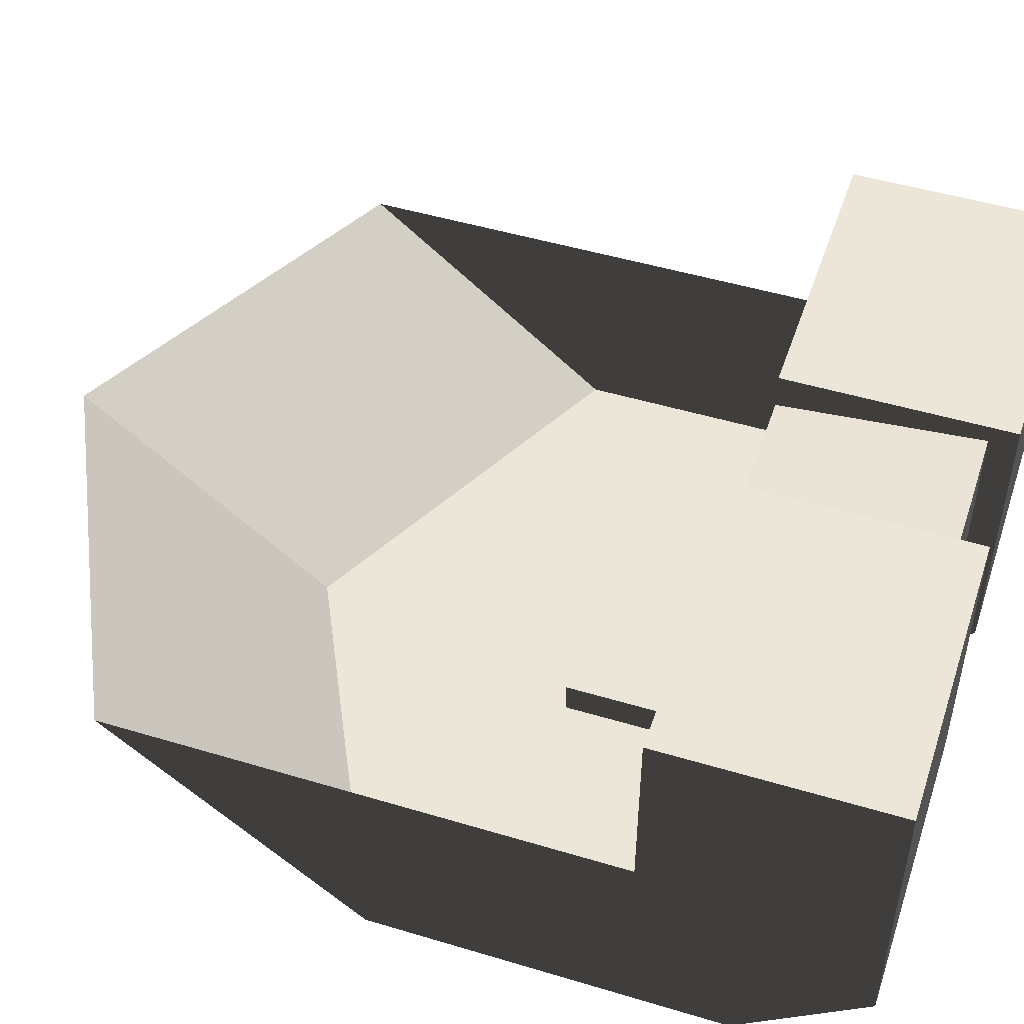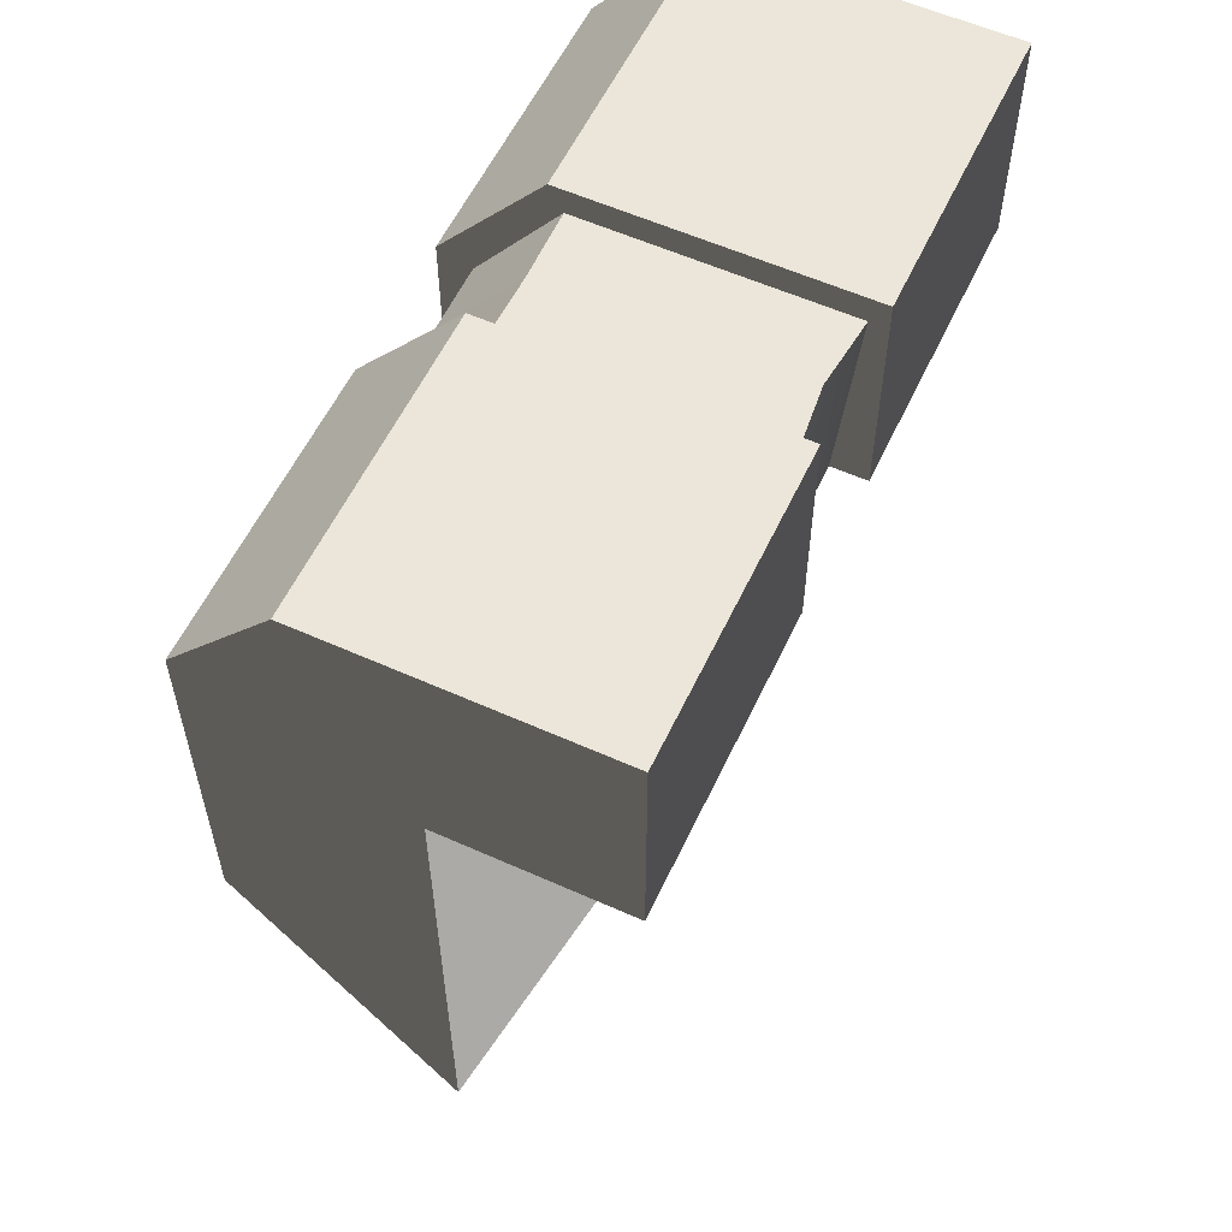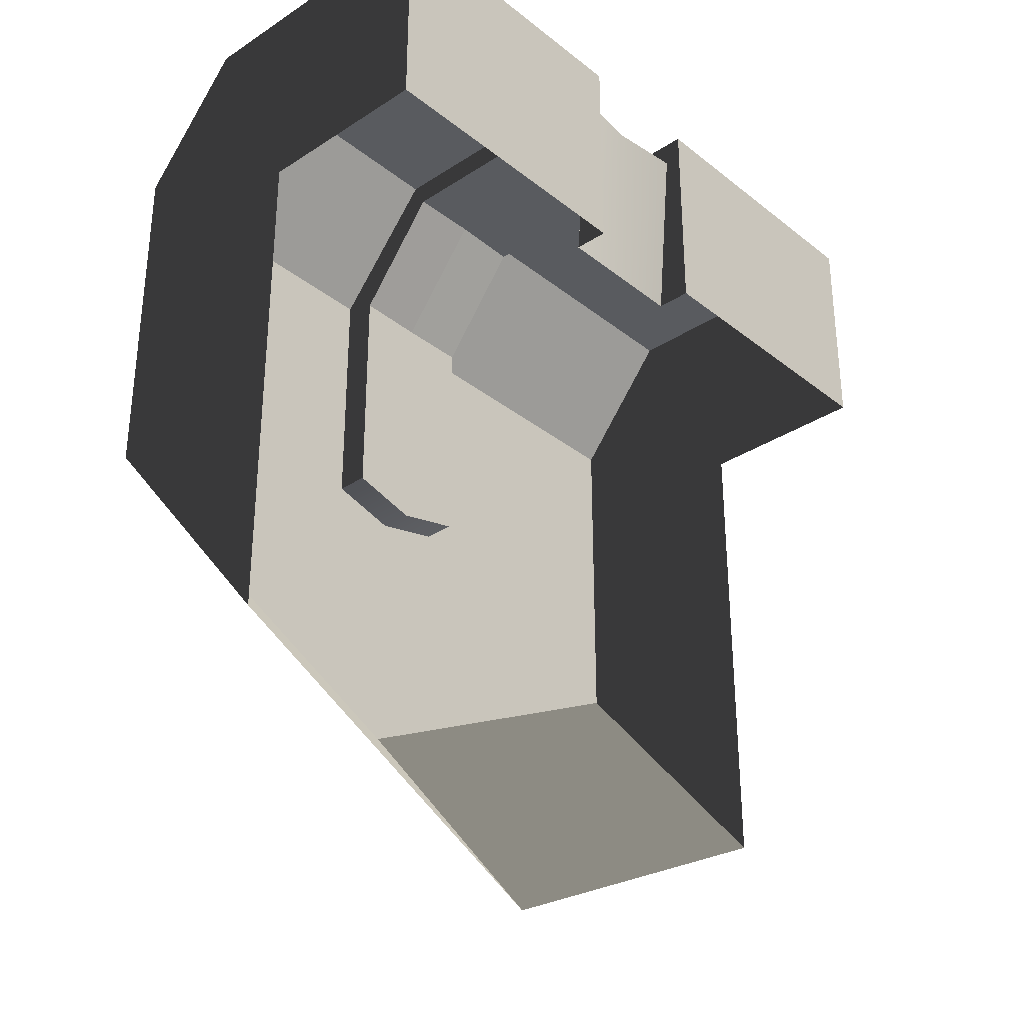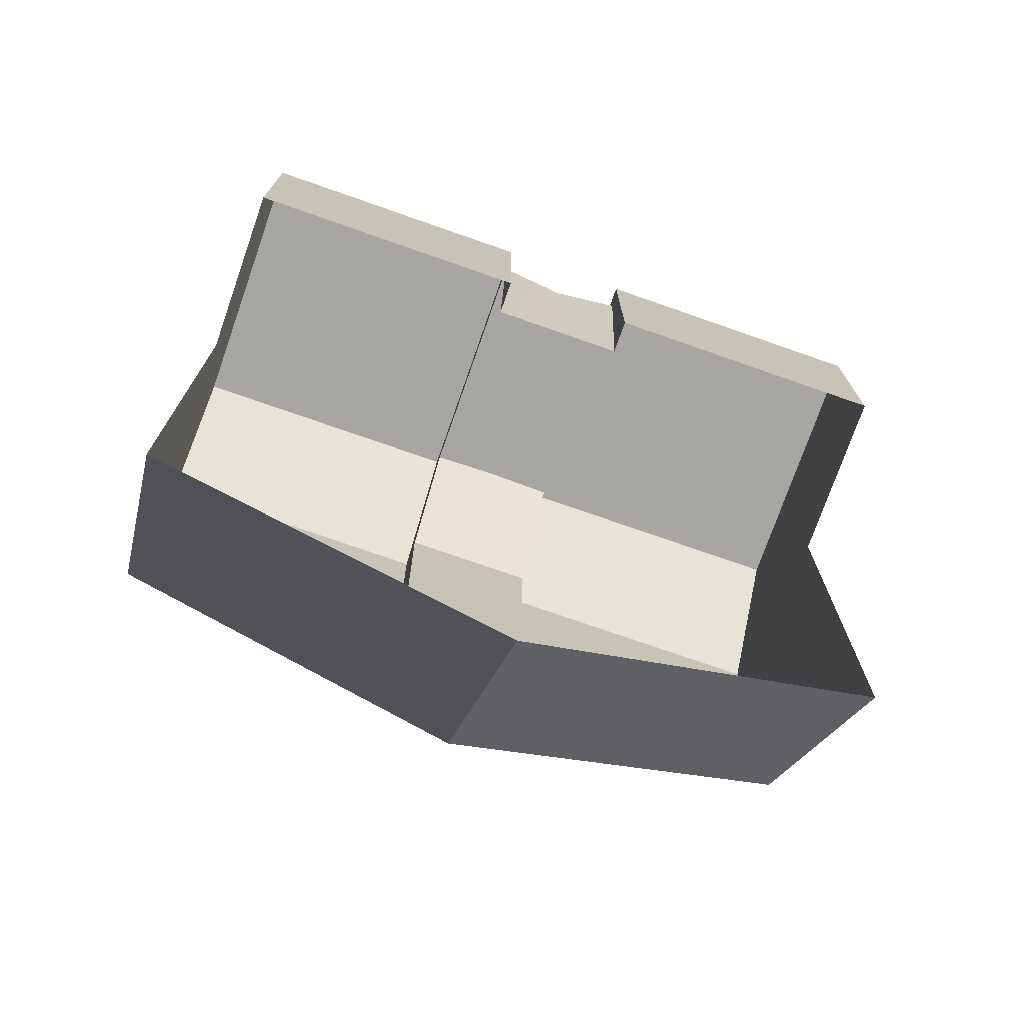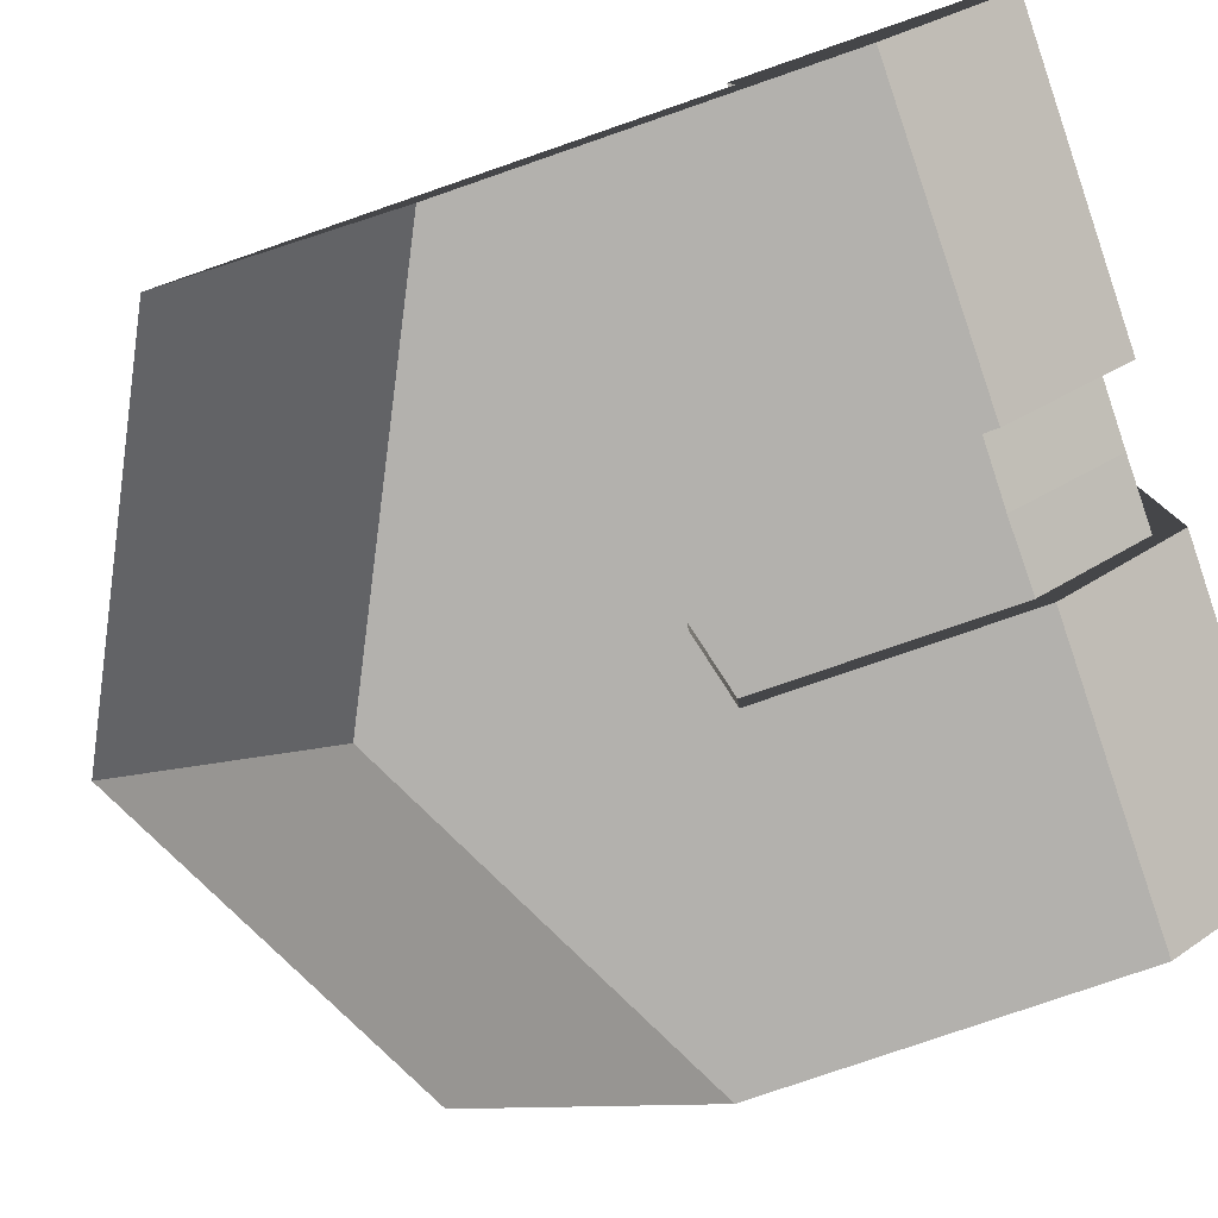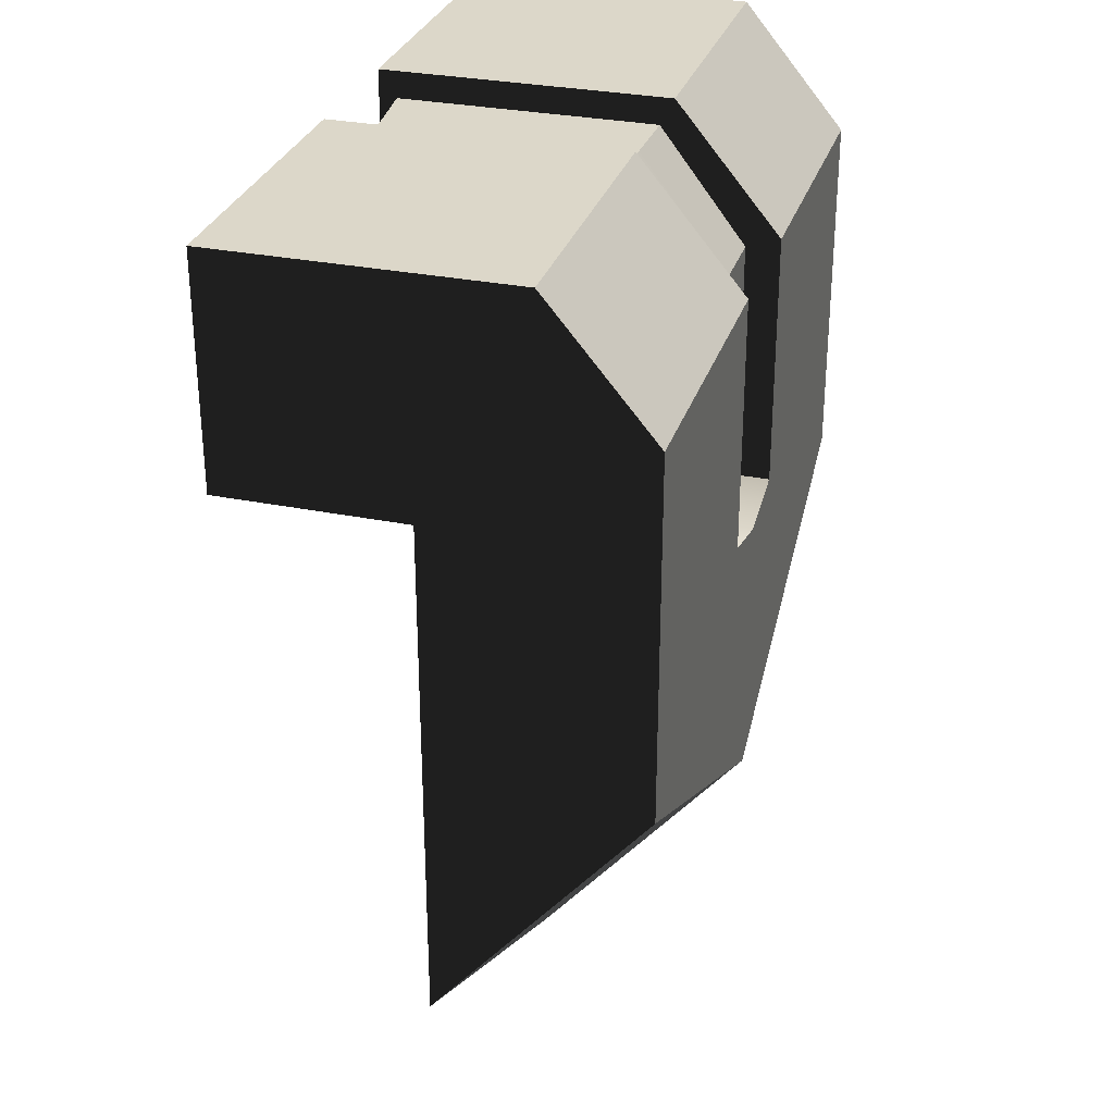
<metadata>
{"format":"obj","ext":"obj","renderer":"f3d","projection":"perspective","resolution":1024,"background":"white","views":[{"elev":48.7,"azim":108.5,"up":"+Z"},{"elev":57.4,"azim":-65.0,"up":"+Y"},{"elev":-32.0,"azim":-47.7,"up":"+Y"},{"elev":-74.2,"azim":-19.3,"up":"+Y"},{"elev":-79.3,"azim":109.0,"up":"+Z"},{"elev":30.3,"azim":106.4,"up":"+Y"}]}
</metadata>
<code>
g pCube16 1
v -0.0518 0.02177 -0.03027
v -0.0518 0.04678 -0.03027
v -0.0518 0.06436 -0.01562
v -0.0518 0.02171 -0.01562
v -0.0518 0.06436 -0.0009601
v -0.0518 0.03294 -0.0009601
v -0.0518 -0.02094 -0.01562
v -0.0518 -0.03864 -0.0009601
v -0.0518 -0.003242 -0.03027
v 0.009835 0.03294 0.02463
v 0.009835 0.06436 0.02463
v 0.0518 0.06436 0.02463
v 0.0518 0.03294 0.02463
v 0.0518 0.02171 -0.01562
v 0.0518 0.06436 -0.01562
v 0.0518 0.04678 -0.03027
v 0.0518 0.02177 -0.03027
v 0.0518 0.03294 -0.0009601
v 0.0518 0.06436 -0.0009601
v 0.0518 -0.02094 -0.01562
v 0.0518 -0.003242 -0.03027
v 0.0518 -0.03864 -0.0009601
v 0.0518 0.02177 -0.03027
v 0.0518 0.04678 -0.03027
v 0.009835 0.04678 -0.03027
v 0.009835 0.01135 -0.03027
v 0.0518 -0.003242 -0.03027
v 0.009835 -0.02408 -0.03027
v -5.535e-08 0.008905 -0.03027
v 9.723e-08 -0.02896 -0.03027
v -0.009835 0.01135 -0.03027
v -0.009835 -0.02408 -0.03027
v -0.0518 0.02177 -0.03027
v -0.009835 0.04678 -0.03027
v -0.0518 0.04678 -0.03027
v -0.0518 -0.003242 -0.03027
v 0.0518 -0.003242 -0.03027
v 0.009835 -0.02408 -0.03027
v 0.009835 -0.04178 -0.01562
v 0.0518 -0.02094 -0.01562
v 0.009835 -0.05947 -0.0009601
v 0.0518 -0.03864 -0.0009601
v 9.723e-08 -0.06436 -0.0009601
v 9.723e-08 -0.04666 -0.01562
v 9.723e-08 -0.02896 -0.03027
v -0.009835 -0.04178 -0.01562
v -0.009835 -0.02408 -0.03027
v -0.0518 -0.003242 -0.03027
v -0.0518 -0.02094 -0.01562
v -0.0518 -0.03864 -0.0009601
v -0.009835 -0.05947 -0.0009601
v 9.723e-08 -0.04666 -0.01562
v 9.723e-08 -0.06436 -0.0009601
v 9.723e-08 -0.02896 -0.03027
v -0.0518 0.03294 0.02463
v -0.0518 0.06436 0.02463
v -0.009835 0.06436 0.02463
v -0.009835 0.03294 0.02463
v -0.0518 0.04678 -0.03027
v -0.009835 0.04678 -0.03027
v -0.009835 0.06436 -0.01562
v -0.0518 0.06436 -0.01562
v 0.009835 0.04678 -0.03027
v 0.0518 0.04678 -0.03027
v 0.0518 0.06436 -0.01562
v 0.009835 0.06436 -0.01562
v 0.009835 0.06436 -0.01562
v 0.0518 0.06436 -0.01562
v 0.0518 0.06436 -0.0009601
v 0.009835 0.06436 -0.0009601
v -0.0518 0.06436 -0.01562
v -0.009835 0.06436 -0.01562
v -0.009835 0.06436 -0.0009601
v -0.0518 0.06436 -0.0009601
v 0.009835 0.06436 -0.0009601
v 0.0518 0.06436 -0.0009601
v 0.0518 0.06436 0.02463
v 0.009835 0.06436 0.02463
v 0.0518 0.06436 -0.0009601
v 0.0518 0.03294 -0.0009601
v 0.0518 0.03294 0.02463
v 0.0518 0.06436 0.02463
v -0.0518 0.03294 -0.0009601
v -0.0518 0.06436 -0.0009601
v -0.0518 0.06436 0.02463
v -0.0518 0.03294 0.02463
v -0.0518 0.06436 -0.0009601
v -0.009835 0.06436 -0.0009601
v -0.009835 0.06436 0.02463
v -0.0518 0.06436 0.02463
v -0.009835 0.04518 -0.02557
v -0.009835 0.01135 -0.02557
v -5.535e-08 0.008905 -0.02557
v 9.723e-08 0.04508 -0.02557
v 0.009835 0.01135 -0.02557
v 0.009835 0.04518 -0.02557
v -0.009835 0.06062 -0.0137
v -0.009835 0.04518 -0.02557
v 9.723e-08 0.04508 -0.02557
v 9.723e-08 0.06062 -0.0135
v -0.009835 0.06062 -0.0009601
v -0.009835 0.06062 -0.0137
v 9.723e-08 0.06062 -0.0135
v 9.723e-08 0.06062 -0.0009601
v -0.009835 0.06062 0.02213
v -0.009835 0.06062 -0.0009601
v 9.723e-08 0.06062 -0.0009601
v 9.723e-08 0.06062 0.0211
v 0.009835 0.06062 0.02213
v 0.009835 0.06062 -0.0009601
v -0.009835 0.03294 0.01964
v -0.009835 0.06062 0.02213
v 9.723e-08 0.06062 0.0211
v 9.723e-08 0.03294 0.01964
v 0.009835 0.06062 0.02213
v 0.009835 0.03294 0.01964
v 9.723e-08 0.06062 -0.0135
v 0.009835 0.06062 -0.0137
v 0.009835 0.06062 -0.0009601
v 9.723e-08 0.06062 -0.0009601
v 9.723e-08 0.04508 -0.02557
v 0.009835 0.04518 -0.02557
v 0.009835 0.06062 -0.0137
v 9.723e-08 0.06062 -0.0135
v -0.009835 0.04678 -0.03027
v -0.009835 0.01135 -0.03027
v -0.009835 0.01135 -0.02557
v -0.009835 0.04518 -0.02557
v -0.009835 0.01135 -0.03027
v -5.535e-08 0.008905 -0.03027
v -5.535e-08 0.008905 -0.02557
v -0.009835 0.01135 -0.02557
v 0.009835 0.01135 -0.02557
v 0.009835 0.01135 -0.03027
v -0.009835 0.06436 -0.01562
v -0.009835 0.04678 -0.03027
v -0.009835 0.04518 -0.02557
v -0.009835 0.06062 -0.0137
v -0.009835 0.06436 -0.0009601
v -0.009835 0.06062 -0.0009601
v -0.009835 0.06436 0.02463
v -0.009835 0.06436 -0.0009601
v -0.009835 0.06062 -0.0009601
v -0.009835 0.06062 0.02213
v -0.009835 0.03294 0.02463
v -0.009835 0.03294 0.01964
v 0.009835 0.06436 0.02463
v 0.009835 0.03294 0.02463
v 0.009835 0.03294 0.01964
v 0.009835 0.06062 0.02213
v 0.009835 0.06436 -0.0009601
v 0.009835 0.06062 -0.0009601
v 0.009835 0.06436 -0.01562
v 0.009835 0.06436 -0.0009601
v 0.009835 0.06062 -0.0009601
v 0.009835 0.06062 -0.0137
v 0.009835 0.04678 -0.03027
v 0.009835 0.04518 -0.02557
v 0.009835 0.01135 -0.03027
v 0.009835 0.04678 -0.03027
v 0.009835 0.04518 -0.02557
v 0.009835 0.01135 -0.02557
f 1 2 3
f 1 3 4
f 4 3 5
f 4 5 6
f 7 4 6
f 7 6 8
f 9 1 4
f 9 4 7
f 10 11 12
f 10 12 13
f 14 15 16
f 14 16 17
f 18 15 14
f 18 19 15
f 20 14 17
f 20 17 21
f 22 18 14
f 22 14 20
f 23 24 25
f 23 25 26
f 27 23 26
f 27 26 28
f 28 26 29
f 28 29 30
f 30 29 31
f 30 31 32
f 32 31 33
f 33 31 34
f 33 34 35
f 32 33 36
f 37 38 39
f 37 39 40
f 40 39 41
f 40 41 42
f 39 43 41
f 39 44 43
f 39 38 45
f 39 45 44
f 46 47 48
f 46 48 49
f 46 49 50
f 46 50 51
f 52 46 51
f 52 51 53
f 54 47 46
f 54 46 52
f 55 56 57
f 55 57 58
f 59 60 61
f 59 61 62
f 63 64 65
f 63 65 66
f 67 68 69
f 67 69 70
f 71 72 73
f 71 73 74
f 75 76 77
f 75 77 78
f 79 80 81
f 79 81 82
f 83 84 85
f 83 85 86
f 87 88 89
f 87 89 90
f 91 92 93
f 91 93 94
f 95 94 93
f 95 96 94
f 97 98 99
f 97 99 100
f 101 102 103
f 101 103 104
f 105 106 107
f 105 107 108
f 107 109 108
f 107 110 109
f 111 112 113
f 111 113 114
f 114 113 115
f 114 115 116
f 117 118 119
f 117 119 120
f 121 122 123
f 121 123 124
f 125 126 127
f 125 127 128
f 129 130 131
f 129 131 132
f 130 133 131
f 130 134 133
f 135 136 137
f 135 137 138
f 139 135 138
f 139 138 140
f 141 142 143
f 141 143 144
f 145 141 144
f 145 144 146
f 147 148 149
f 147 149 150
f 151 147 150
f 151 150 152
f 153 154 155
f 153 155 156
f 157 153 156
f 157 156 158
f 159 160 161
f 159 161 162

</code>
